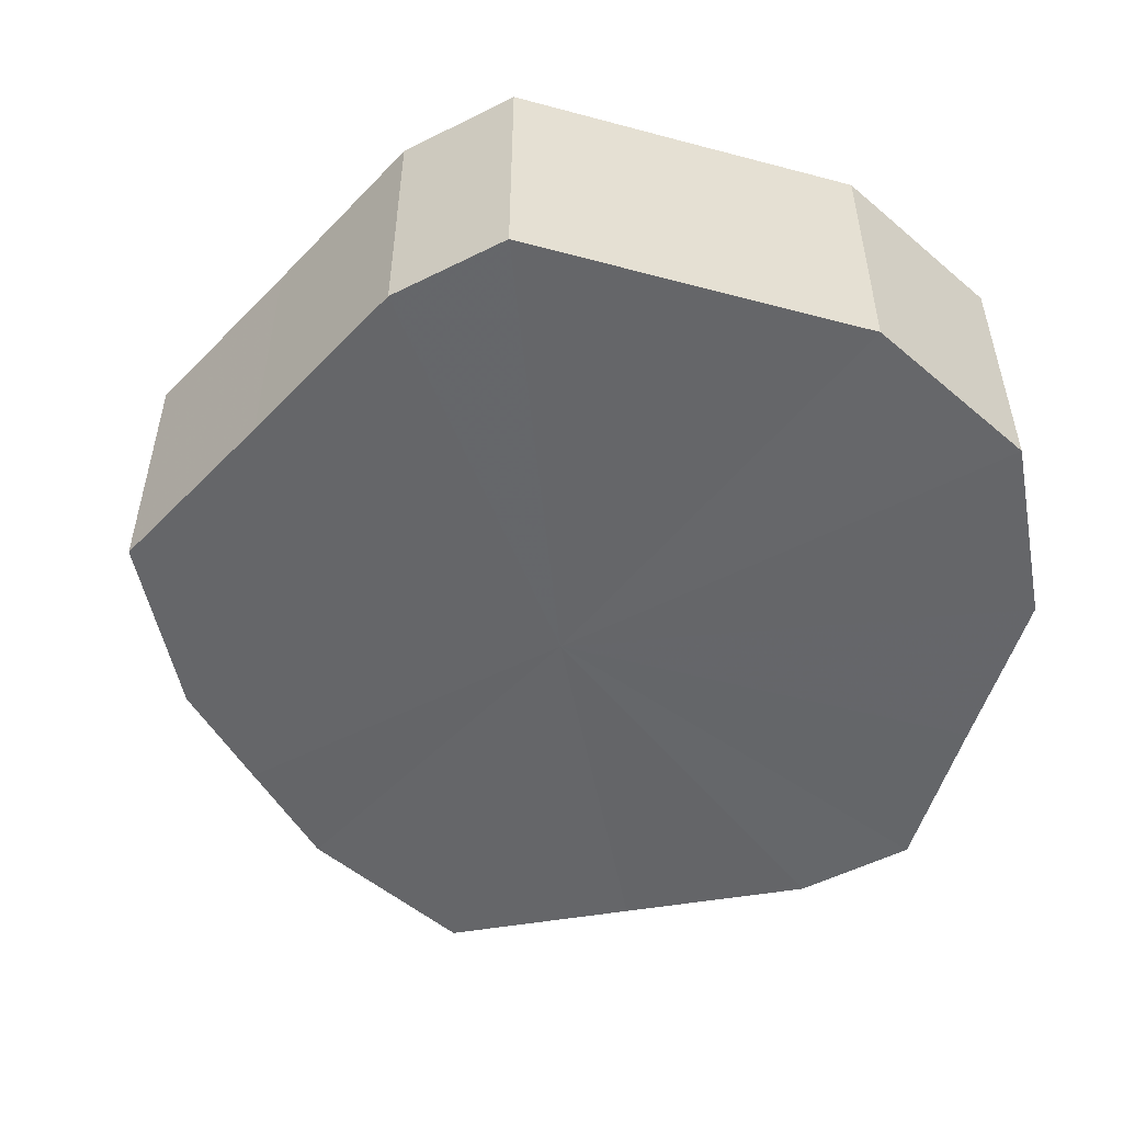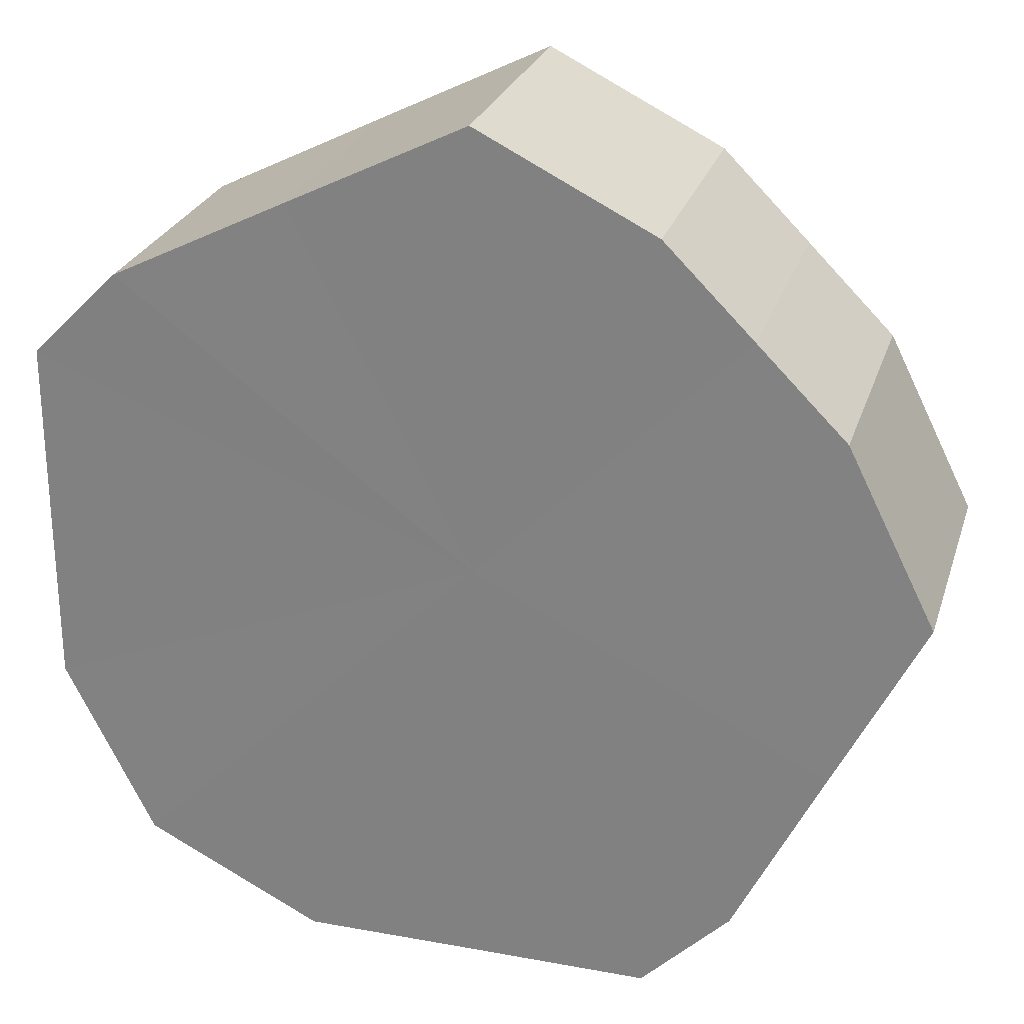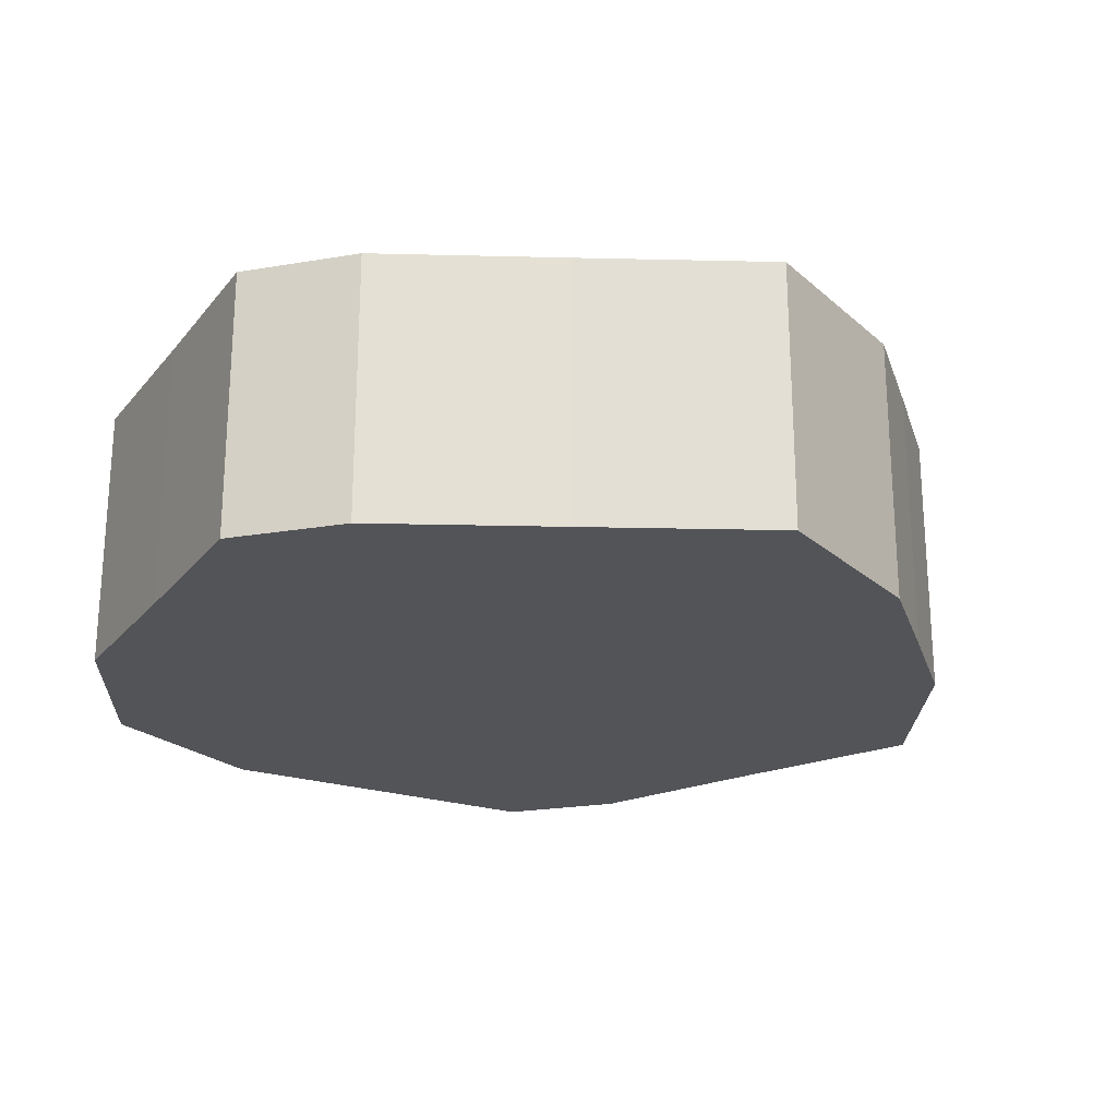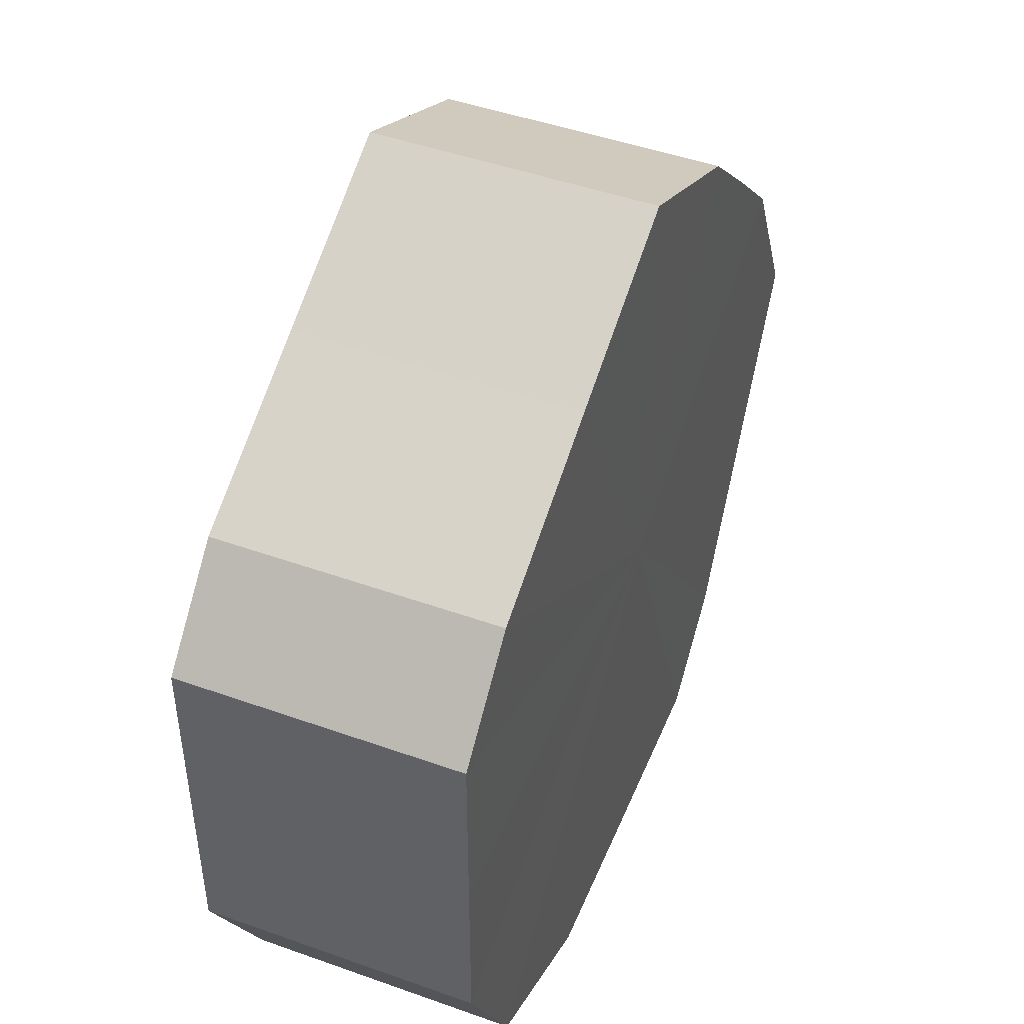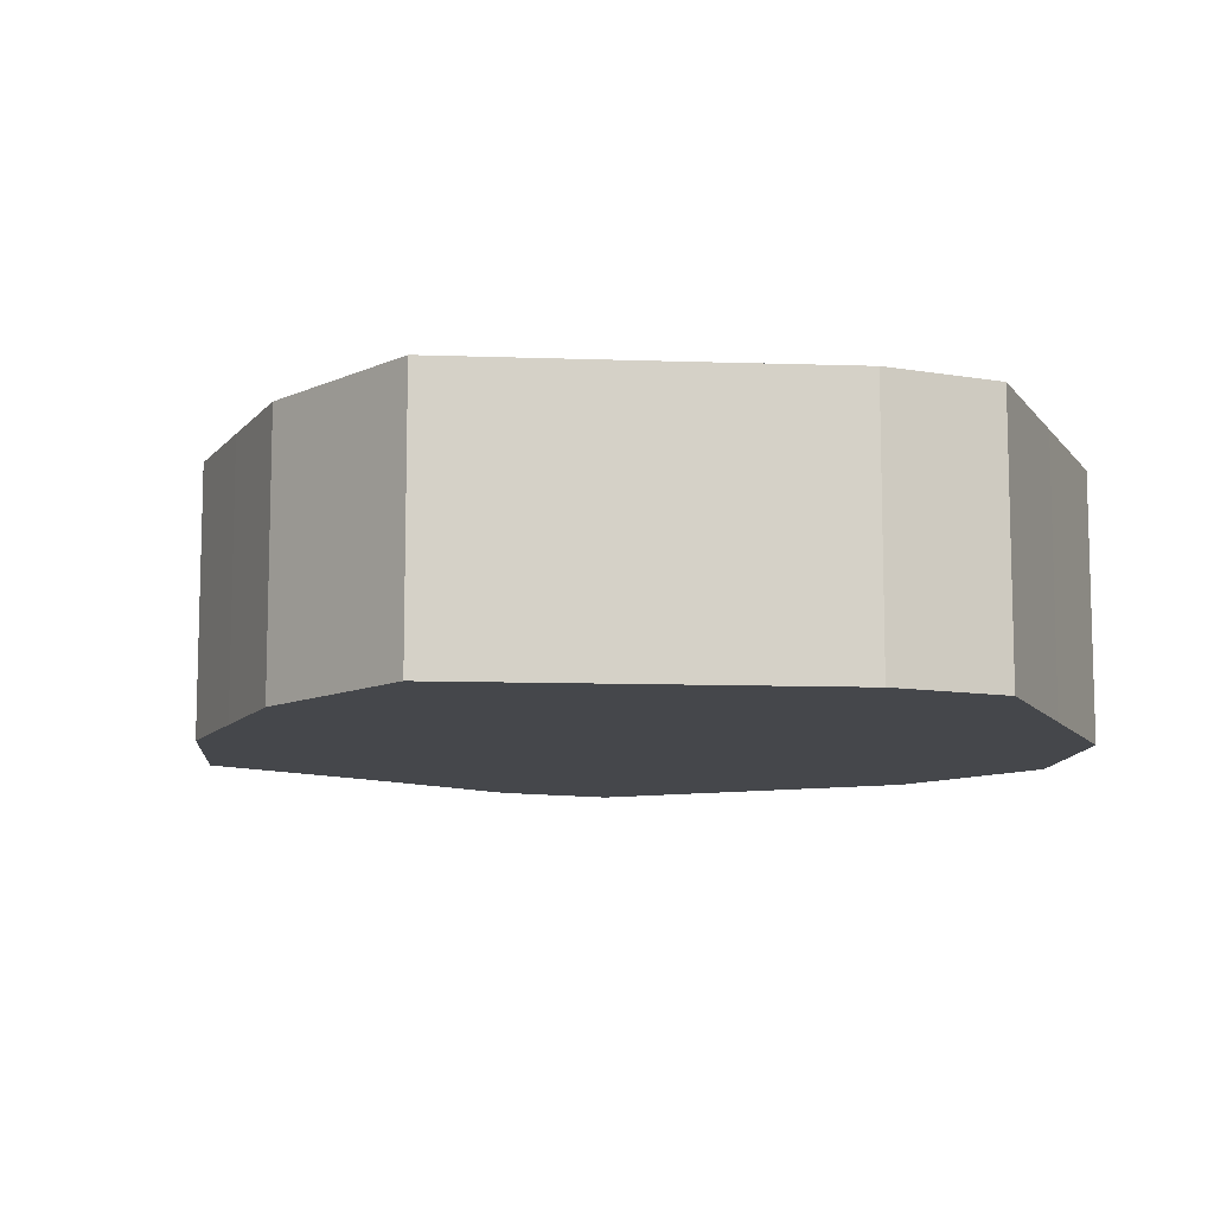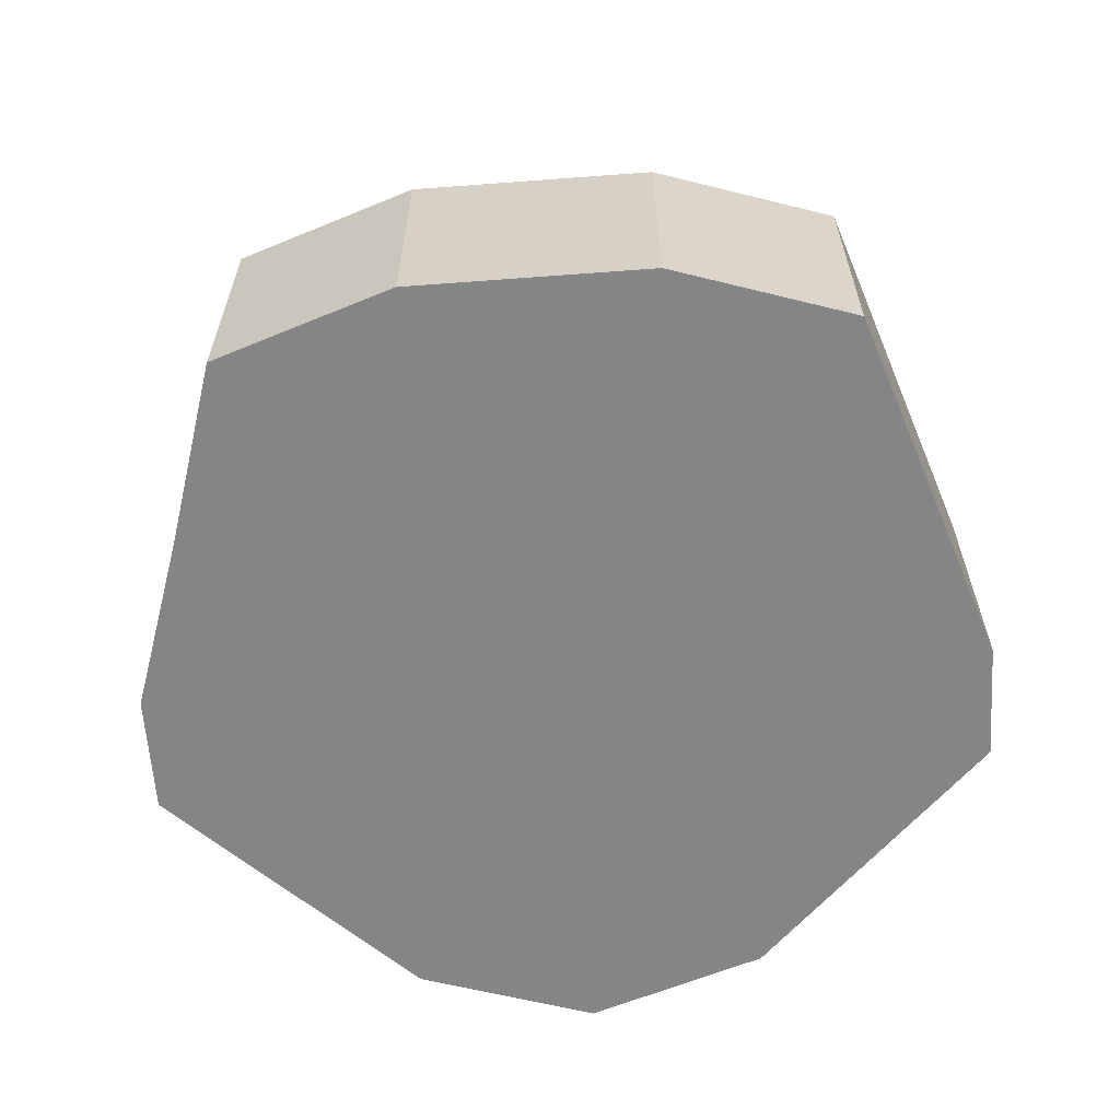
<metadata>
{"format":"obj","ext":"obj","renderer":"f3d","projection":"perspective","resolution":1024,"background":"white","views":[{"elev":-51.8,"azim":-16.0,"up":"+Z"},{"elev":25.8,"azim":-163.8,"up":"+Y"},{"elev":-23.1,"azim":151.3,"up":"+Z"},{"elev":47.0,"azim":111.9,"up":"+Y"},{"elev":-10.4,"azim":-68.3,"up":"+Z"},{"elev":-61.7,"azim":-130.7,"up":"+Z"}]}
</metadata>
<code>
o 10384
v 2202 1871 8.664
v 2202 1871 8.664
v 2202 1871 8.633
v 2202 1871 8.664
v 2202 1871 8.633
v 2202 1871 8.664
v 2202 1871 8.633
v 2202 1871 8.664
v 2202 1871 8.633
v 2202 1871 8.664
v 2202 1871 8.633
v 2202 1871 8.664
v 2202 1871 8.633
v 2202 1871 8.664
v 2202 1871 8.633
v 2202 1871 8.664
v 2202 1871 8.633
v 2202 1871 8.664
v 2202 1871 8.633
v 2202 1871 8.664
v 2202 1871 8.633
v 2202 1871 8.664
v 2202 1871 8.633
v 2202 1871 8.664
v 2202 1871 8.633
v 2202 1871 8.664
v 2202 1871 8.633
v 2202 1871 8.664
v 2202 1871 8.633
v 2202 1871 8.664
v 2202 1871 8.633
v 2202 1871 8.633
v 2202 1871 8.633
v 2202 1871 8.664
v 2202 1871 8.633
v 2202 1871 8.664
v 2202 1871 8.633
v 2202 1871 8.633
v 2202 1871 8.664
v 2202 1871 8.633
v 2202 1871 8.664
v 2202 1871 8.664
v 2202 1871 8.633
v 2202 1871 8.633
v 2202 1871 8.664
v 2202 1871 8.633
v 2202 1871 8.664
v 2202 1871 8.664
v 2202 1871 8.633
v 2202 1871 8.633
v 2202 1871 8.664
v 2202 1871 8.633
v 2202 1871 8.664
v 2202 1871 8.664
v 2202 1871 8.633
v 2202 1871 8.633
v 2202 1871 8.664
v 2202 1871 8.633
v 2202 1871 8.664
v 2202 1871 8.664
v 2202 1871 8.633
v 2202 1871 8.633
v 2202 1871 8.664
v 2202 1871 8.664
v 2202 1871 8.664
v 2202 1871 8.664
v 2202 1871 8.664
v 2202 1871 8.664
v 2202 1871 8.664
v 2202 1871 8.664
v 2202 1871 8.664
v 2202 1871 8.664
v 2202 1871 8.664
v 2202 1871 8.664
v 2202 1871 8.664
v 2202 1871 8.664
v 2202 1871 8.664
v 2202 1871 8.664
v 2202 1871 8.664
v 2202 1871 8.664
v 2202 1871 8.664
v 2202 1871 8.633
v 2202 1871 8.633
v 2202 1871 8.633
v 2202 1871 8.633
v 2202 1871 8.633
v 2202 1871 8.633
v 2202 1871 8.633
v 2202 1871 8.633
v 2202 1871 8.633
v 2202 1871 8.633
v 2202 1871 8.633
v 2202 1871 8.633
v 2202 1871 8.633
v 2202 1871 8.633
v 2202 1871 8.633
v 2202 1871 8.633
v 2202 1871 8.633
f 1 2 3
f 2 4 5
f 6 1 7
f 4 8 9
f 10 6 11
f 8 12 13
f 14 10 15
f 12 16 17
f 18 14 19
f 16 20 21
f 22 18 23
f 20 24 25
f 26 22 27
f 24 28 29
f 30 26 31
f 28 30 32
f 33 34 35
f 35 36 37
f 38 39 33
f 40 41 38
f 37 42 43
f 44 45 40
f 46 47 44
f 43 48 49
f 50 51 46
f 52 53 50
f 49 54 55
f 56 57 52
f 58 59 56
f 55 60 61
f 62 63 58
f 61 64 62
f 65 66 67
f 65 68 66
f 65 67 69
f 65 70 68
f 65 69 71
f 65 72 70
f 65 71 73
f 65 74 72
f 65 73 75
f 65 76 74
f 65 75 77
f 65 78 76
f 65 77 79
f 65 80 78
f 65 79 81
f 65 81 80
f 82 83 84
f 82 85 83
f 82 84 86
f 82 87 85
f 82 86 88
f 82 89 87
f 82 88 90
f 82 91 89
f 82 90 92
f 82 93 91
f 82 92 94
f 82 95 93
f 82 94 96
f 82 97 95
f 82 96 98
f 82 98 97

</code>
